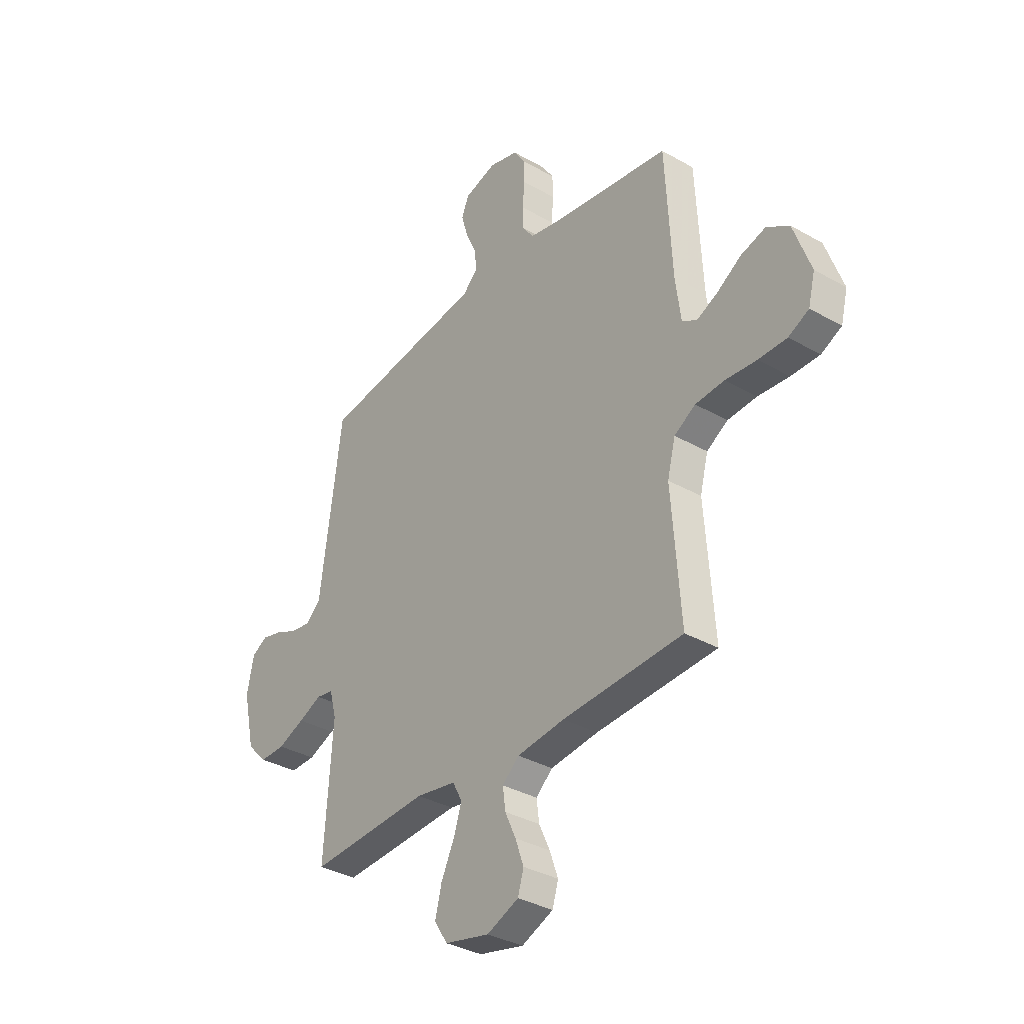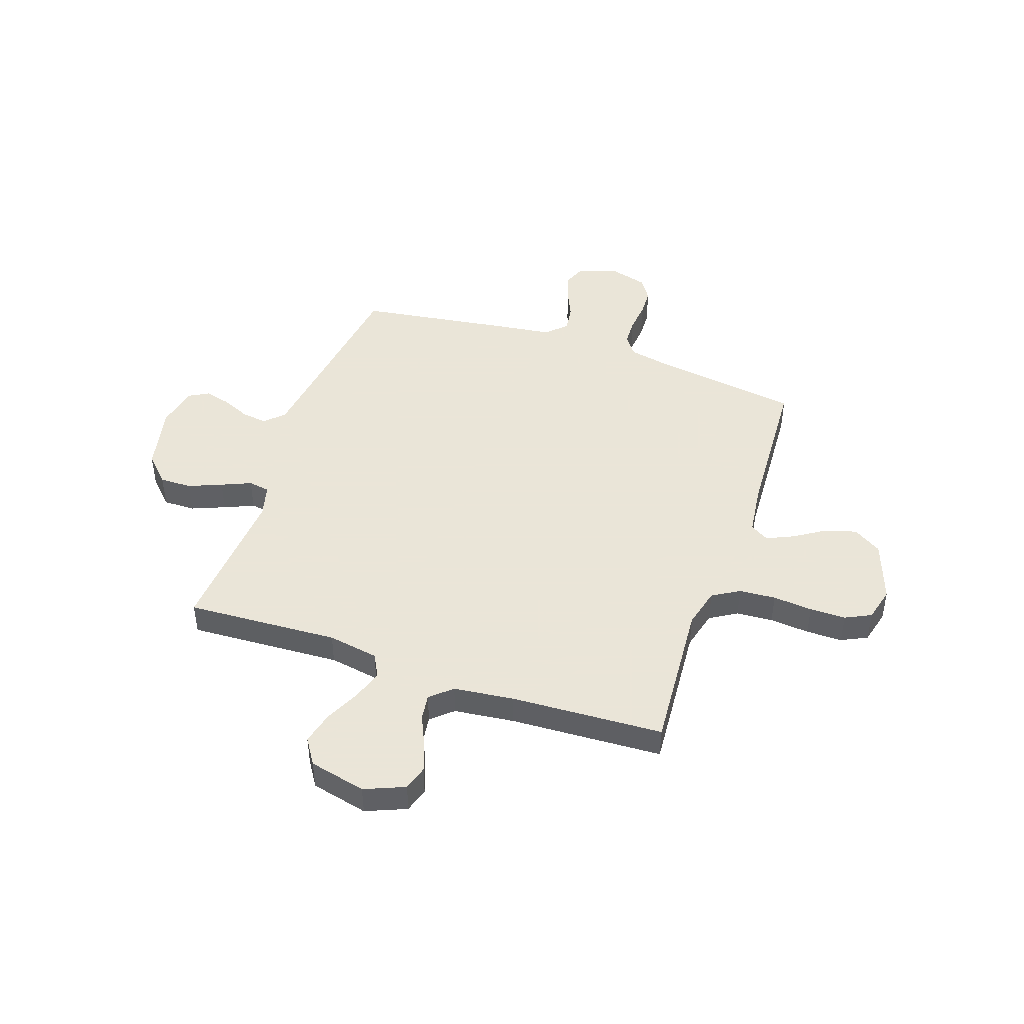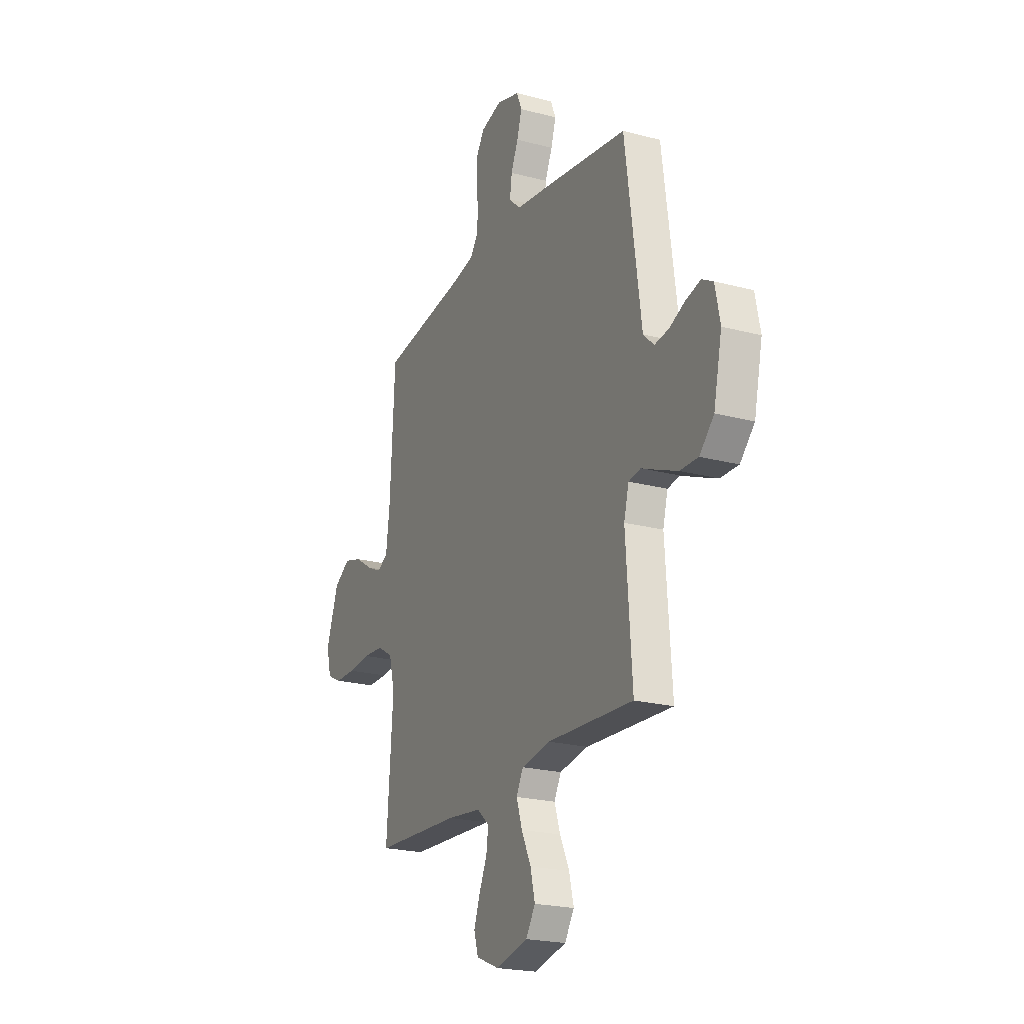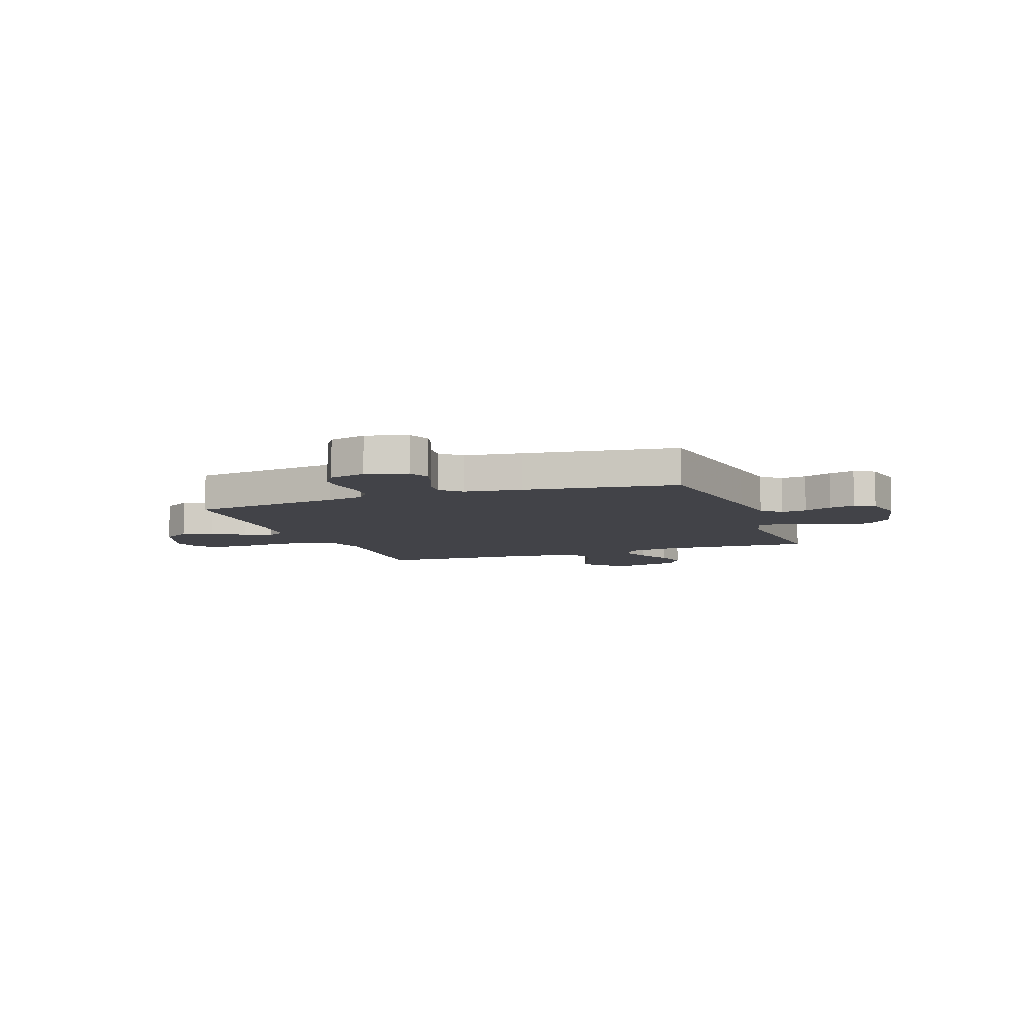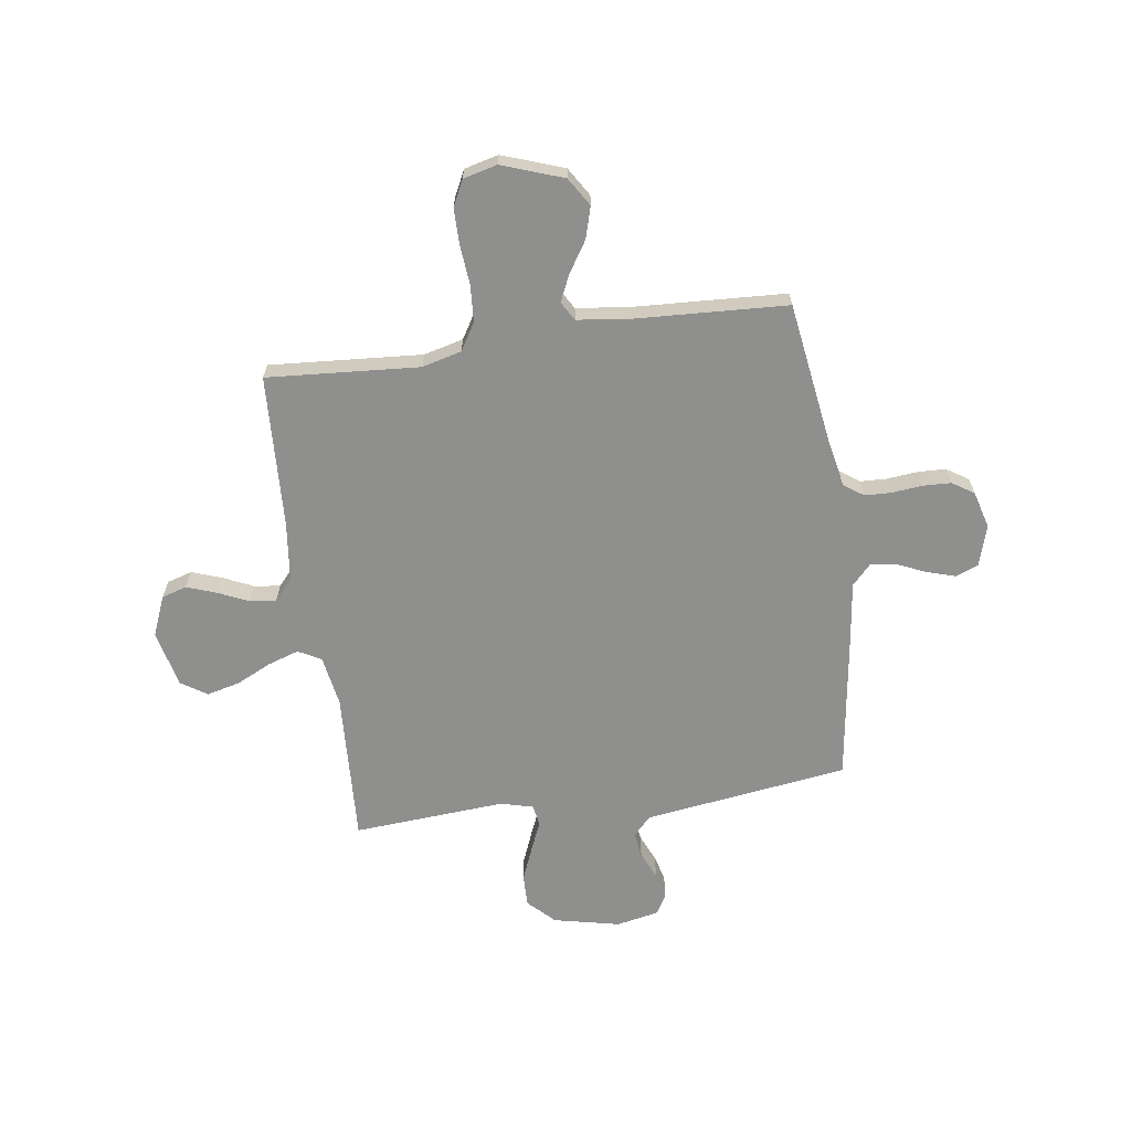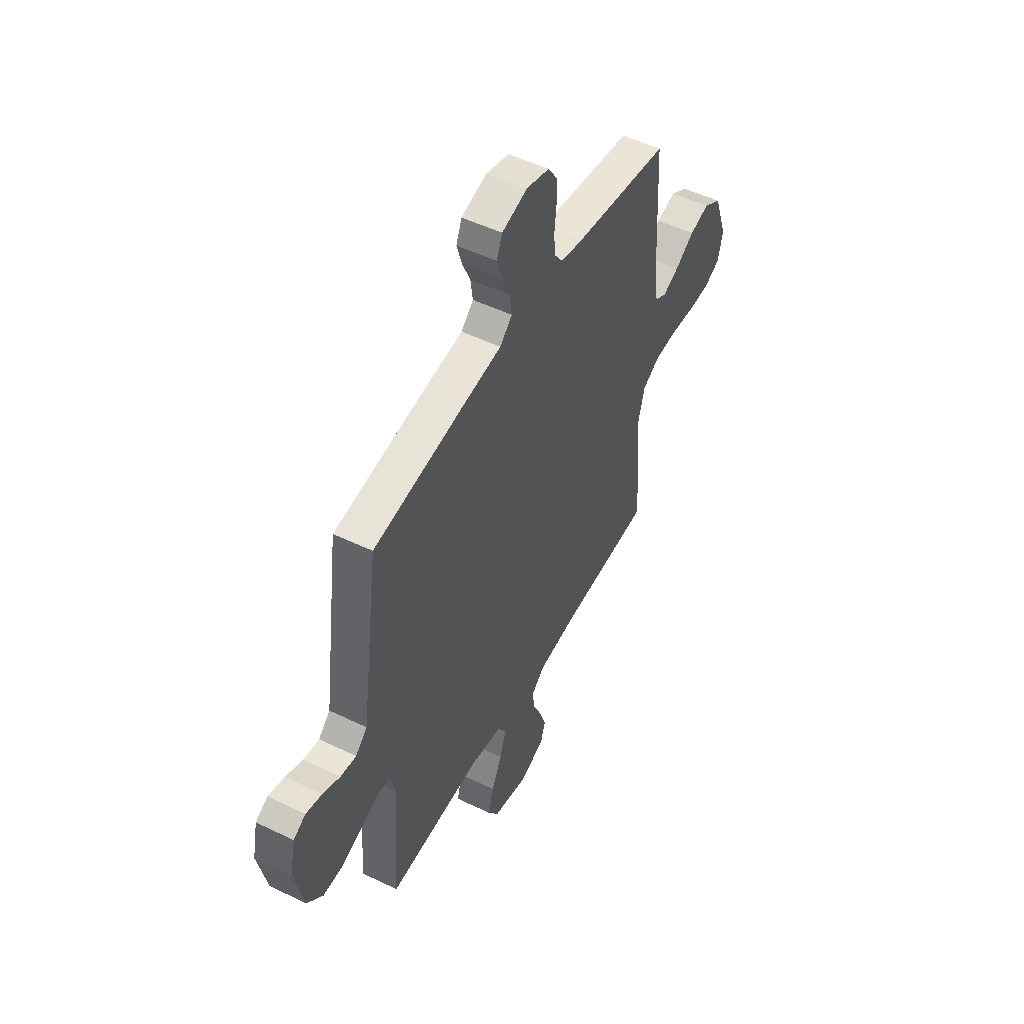
<metadata>
{"format":"obj","ext":"obj","renderer":"f3d","projection":"perspective","resolution":1024,"background":"white","views":[{"elev":-34.6,"azim":-127.4,"up":"+Z"},{"elev":45.5,"azim":-161.0,"up":"+Y"},{"elev":-21.9,"azim":65.1,"up":"+Z"},{"elev":-7.6,"azim":20.2,"up":"+Y"},{"elev":-65.3,"azim":-81.8,"up":"+Y"},{"elev":51.1,"azim":117.8,"up":"+Z"}]}
</metadata>
<code>
v -0.5 0.07 0.5
v -0.2 0.07 0.544
v -0.127 0.07 0.559
v -0.099 0.07 0.598
v -0.097 0.07 0.651
v -0.103 0.07 0.711
v -0.101 0.07 0.766
v -0.073 0.07 0.809
v 0 0.07 0.829
v 0.08 0.07 0.805
v 0.098 0.07 0.761
v 0.081 0.07 0.705
v 0.056 0.07 0.648
v 0.049 0.07 0.596
v 0.088 0.07 0.559
v 0.2 0.07 0.544
v 0.5 0.07 0.5
v 0.541 0.07 0.2
v 0.555 0.07 0.097
v 0.592 0.07 0.062
v 0.642 0.07 0.069
v 0.697 0.07 0.093
v 0.748 0.07 0.106
v 0.787 0.07 0.084
v 0.804 0.07 0
v 0.775 0.07 -0.131
v 0.725 0.07 -0.182
v 0.662 0.07 -0.181
v 0.596 0.07 -0.154
v 0.538 0.07 -0.129
v 0.496 0.07 -0.136
v 0.479 0.07 -0.2
v 0.5 0.07 -0.5
v 0.2 0.07 -0.484
v 0.1 0.07 -0.501
v 0.076 0.07 -0.546
v 0.096 0.07 -0.607
v 0.129 0.07 -0.676
v 0.145 0.07 -0.741
v 0.112 0.07 -0.792
v 0 0.07 -0.818
v -0.079 0.07 -0.785
v -0.094 0.07 -0.736
v -0.073 0.07 -0.677
v -0.046 0.07 -0.618
v -0.039 0.07 -0.566
v -0.081 0.07 -0.529
v -0.2 0.07 -0.515
v -0.5 0.07 -0.5
v -0.478 0.07 -0.2
v -0.498 0.07 -0.122
v -0.551 0.07 -0.09
v -0.623 0.07 -0.085
v -0.701 0.07 -0.092
v -0.772 0.07 -0.092
v -0.823 0.07 -0.067
v -0.84 0.07 0
v -0.797 0.07 0.121
v -0.741 0.07 0.156
v -0.679 0.07 0.138
v -0.618 0.07 0.099
v -0.566 0.07 0.075
v -0.529 0.07 0.097
v -0.516 0.07 0.2
v -0.5 0 0.5
v -0.2 0 0.544
v -0.127 0 0.559
v -0.099 0 0.598
v -0.097 0 0.651
v -0.103 0 0.711
v -0.101 0 0.766
v -0.073 0 0.809
v 0 0 0.829
v 0.08 0 0.805
v 0.098 0 0.761
v 0.081 0 0.705
v 0.056 0 0.648
v 0.049 0 0.596
v 0.088 0 0.559
v 0.2 0 0.544
v 0.5 0 0.5
v 0.541 0 0.2
v 0.555 0 0.097
v 0.592 0 0.062
v 0.642 0 0.069
v 0.697 0 0.093
v 0.748 0 0.106
v 0.787 0 0.084
v 0.804 0 0
v 0.775 0 -0.131
v 0.725 0 -0.182
v 0.662 0 -0.181
v 0.596 0 -0.154
v 0.538 0 -0.129
v 0.496 0 -0.136
v 0.479 0 -0.2
v 0.5 0 -0.5
v 0.2 0 -0.484
v 0.1 0 -0.501
v 0.076 0 -0.546
v 0.096 0 -0.607
v 0.129 0 -0.676
v 0.145 0 -0.741
v 0.112 0 -0.792
v 0 0 -0.818
v -0.079 0 -0.785
v -0.094 0 -0.736
v -0.073 0 -0.677
v -0.046 0 -0.618
v -0.039 0 -0.566
v -0.081 0 -0.529
v -0.2 0 -0.515
v -0.5 0 -0.5
v -0.478 0 -0.2
v -0.498 0 -0.122
v -0.551 0 -0.09
v -0.623 0 -0.085
v -0.701 0 -0.092
v -0.772 0 -0.092
v -0.823 0 -0.067
v -0.84 0 0
v -0.797 0 0.121
v -0.741 0 0.156
v -0.679 0 0.138
v -0.618 0 0.099
v -0.566 0 0.075
v -0.529 0 0.097
v -0.516 0 0.2
f 58 59 60 61
f 58 61 62
f 57 58 62
f 56 57 62
f 53 54 55 56
f 52 53 56 62
f 51 52 62 63
f 48 49 50
f 47 48 50 51
f 46 47 51 63
f 42 43 44 45
f 40 41 42 45
f 40 45 46
f 37 38 39 40
f 36 37 40 46
f 35 36 46 63
f 32 33 34
f 31 32 34 35
f 27 28 29 30
f 25 26 27 30
f 25 30 31
f 24 25 31
f 21 22 23 24
f 20 21 24 31
f 19 20 31 35
f 15 16 17 18
f 15 18 19 35
f 10 11 12 13
f 8 9 10 13
f 8 13 14
f 5 6 7 8
f 4 5 8 14
f 3 4 14 15
f 64 1 2
f 15 35 63 64
f 2 3 15 64
f 125 124 123 122
f 126 125 122
f 126 122 121
f 126 121 120
f 120 119 118 117
f 126 120 117 116
f 127 126 116 115
f 114 113 112
f 115 114 112 111
f 127 115 111 110
f 109 108 107 106
f 109 106 105 104
f 110 109 104
f 104 103 102 101
f 110 104 101 100
f 127 110 100 99
f 98 97 96
f 99 98 96 95
f 94 93 92 91
f 94 91 90 89
f 95 94 89
f 95 89 88
f 88 87 86 85
f 95 88 85 84
f 99 95 84 83
f 82 81 80 79
f 99 83 82 79
f 77 76 75 74
f 77 74 73 72
f 78 77 72
f 72 71 70 69
f 78 72 69 68
f 79 78 68 67
f 66 65 128
f 128 127 99 79
f 128 79 67 66
f 1 65 66 2
f 2 66 67 3
f 3 67 68 4
f 4 68 69 5
f 5 69 70 6
f 6 70 71 7
f 7 71 72 8
f 8 72 73 9
f 9 73 74 10
f 10 74 75 11
f 11 75 76 12
f 12 76 77 13
f 13 77 78 14
f 14 78 79 15
f 15 79 80 16
f 16 80 81 17
f 17 81 82 18
f 18 82 83 19
f 19 83 84 20
f 20 84 85 21
f 21 85 86 22
f 22 86 87 23
f 23 87 88 24
f 24 88 89 25
f 25 89 90 26
f 26 90 91 27
f 27 91 92 28
f 28 92 93 29
f 29 93 94 30
f 30 94 95 31
f 31 95 96 32
f 32 96 97 33
f 33 97 98 34
f 34 98 99 35
f 35 99 100 36
f 36 100 101 37
f 37 101 102 38
f 38 102 103 39
f 39 103 104 40
f 40 104 105 41
f 41 105 106 42
f 42 106 107 43
f 43 107 108 44
f 44 108 109 45
f 45 109 110 46
f 46 110 111 47
f 47 111 112 48
f 48 112 113 49
f 49 113 114 50
f 50 114 115 51
f 51 115 116 52
f 52 116 117 53
f 53 117 118 54
f 54 118 119 55
f 55 119 120 56
f 56 120 121 57
f 57 121 122 58
f 58 122 123 59
f 59 123 124 60
f 60 124 125 61
f 61 125 126 62
f 62 126 127 63
f 63 127 128 64
f 64 128 65 1

</code>
